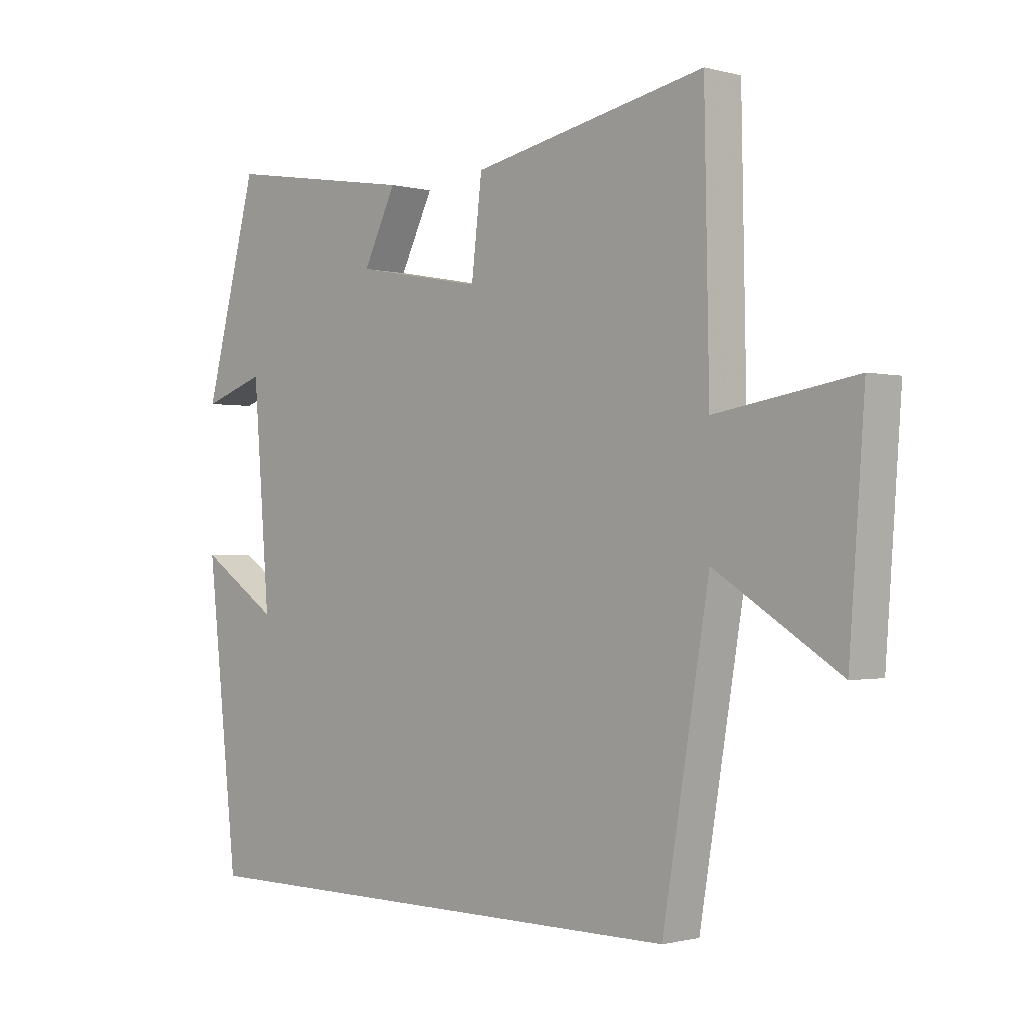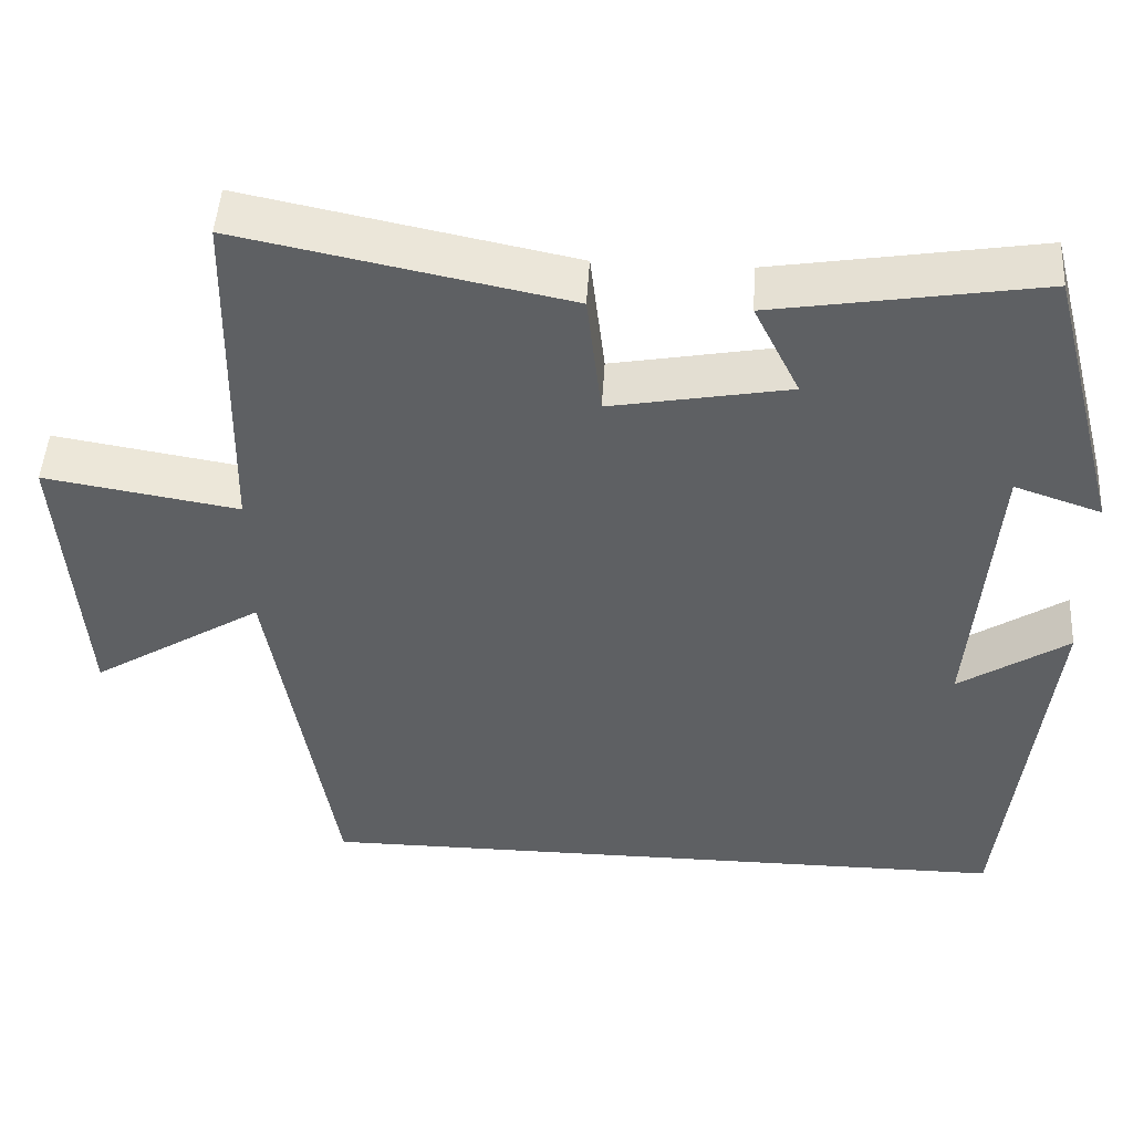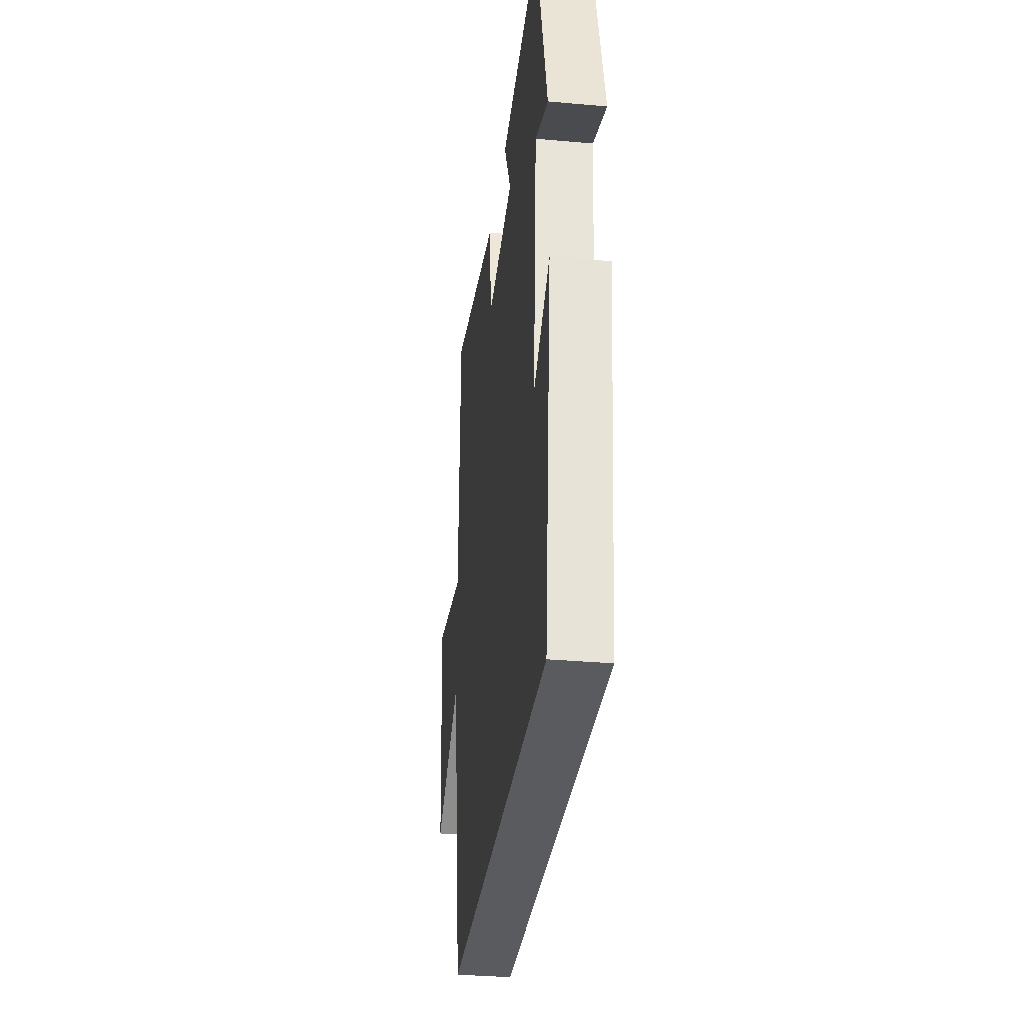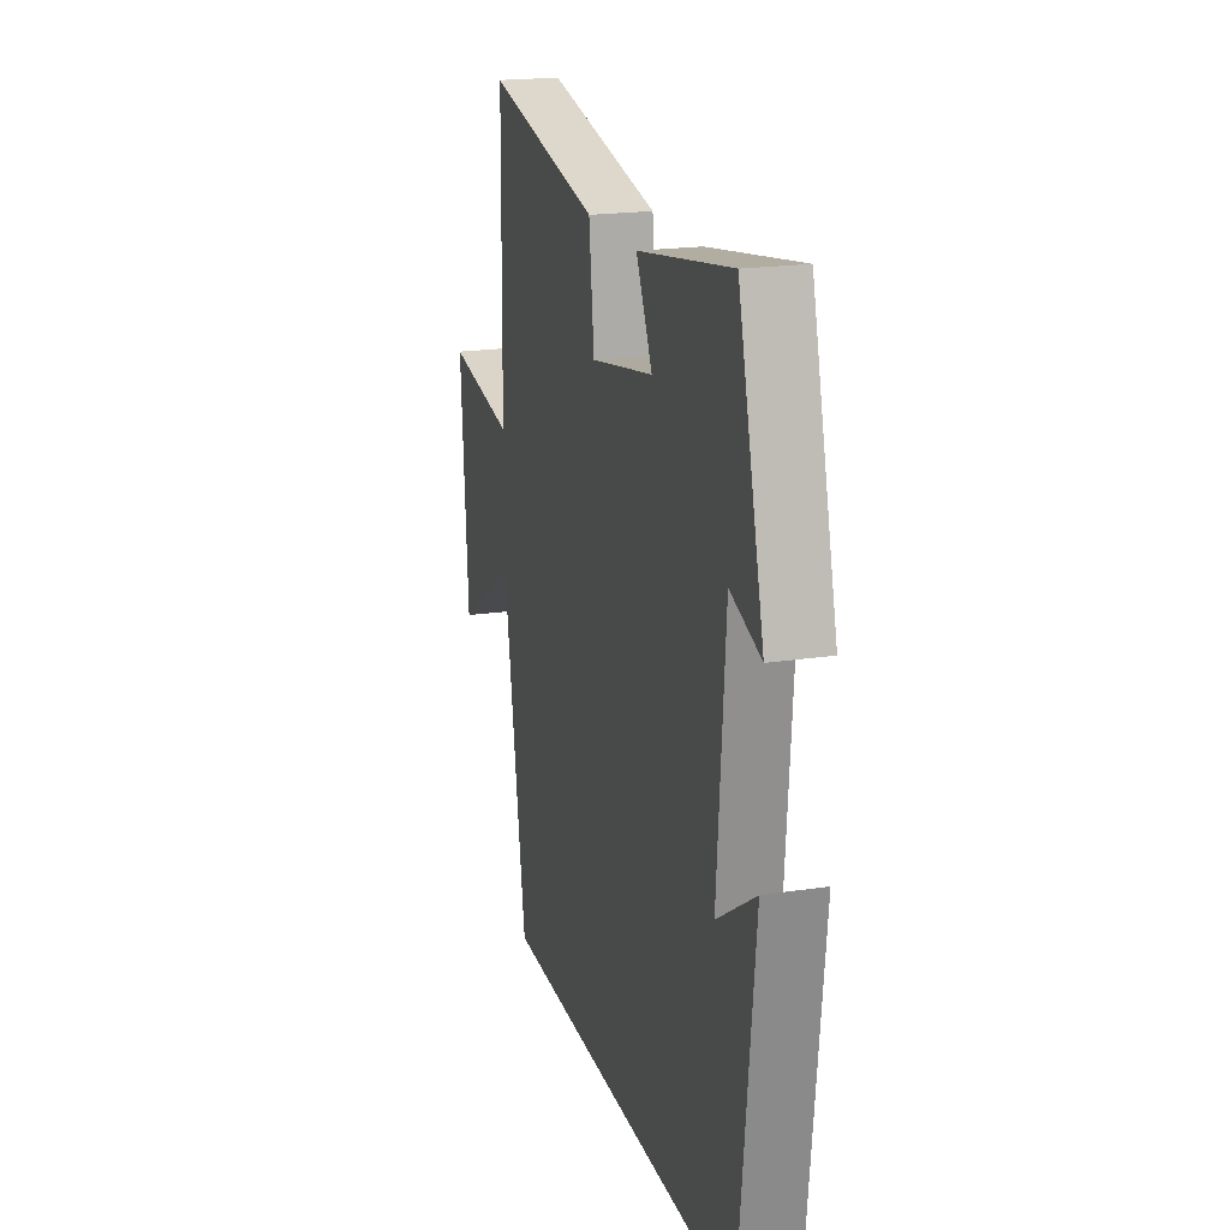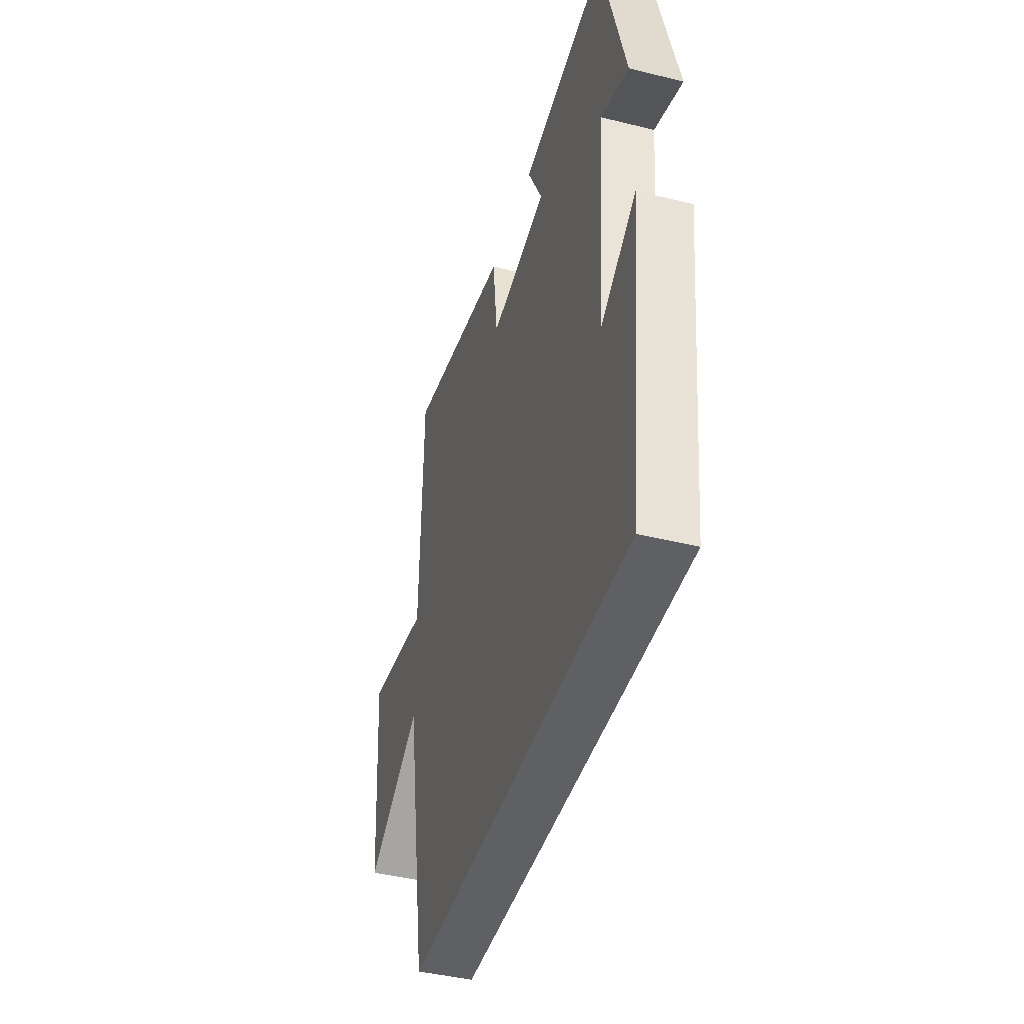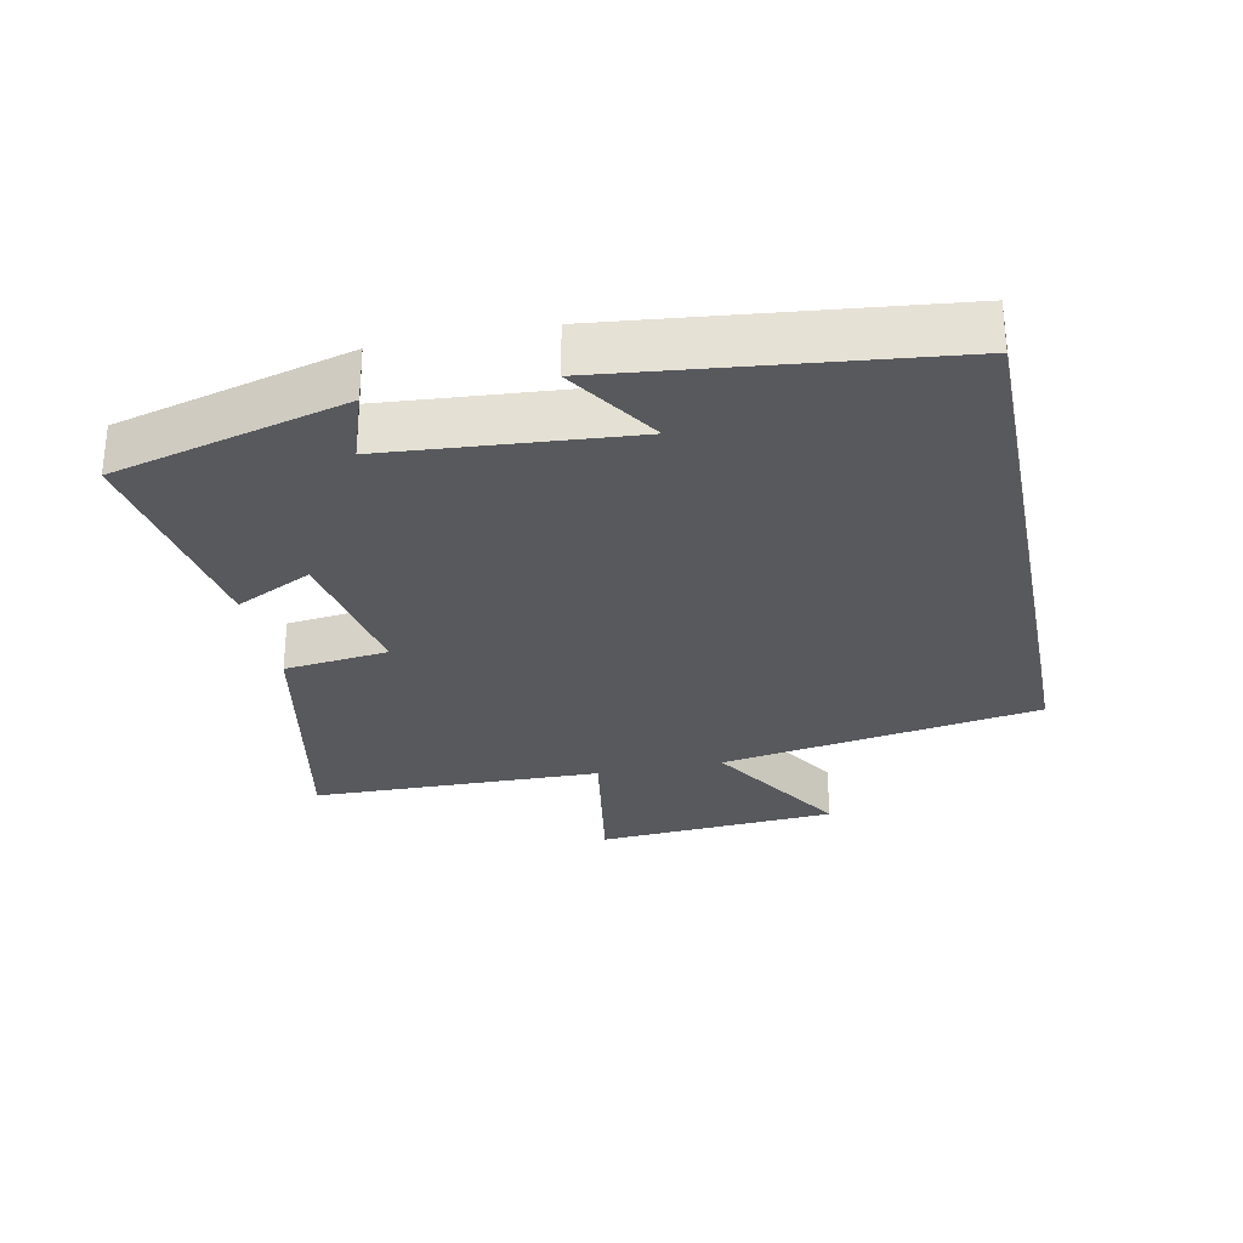
<metadata>
{"format":"obj","ext":"obj","renderer":"f3d","projection":"perspective","resolution":1024,"background":"white","views":[{"elev":-1.0,"azim":-134.2,"up":"+Z"},{"elev":47.7,"azim":3.5,"up":"+Z"},{"elev":-32.6,"azim":82.9,"up":"+Z"},{"elev":19.8,"azim":74.3,"up":"+Z"},{"elev":-42.7,"azim":73.6,"up":"+Z"},{"elev":-29.0,"azim":101.5,"up":"+Y"}]}
</metadata>
<code>
v -0.492 0.07 0.58
v -0.095 0.07 0.5
v -0.077 0.07 0.347
v 0.141 0.07 0.387
v 0.085 0.07 0.5
v 0.41 0.07 0.553
v 0.5 0.07 0.212
v 0.394 0.07 0.248
v 0.366 0.07 -0.106
v 0.5 0.07 -0.018
v 0.447 0.07 -0.5
v -0.421 0.07 -0.5
v -0.5 0.07 -0.031
v -0.711 0.07 -0.162
v -0.737 0.07 0.192
v -0.5 0.07 0.153
v -0.492 0 0.58
v -0.095 0 0.5
v -0.077 0 0.347
v 0.141 0 0.387
v 0.085 0 0.5
v 0.41 0 0.553
v 0.5 0 0.212
v 0.394 0 0.248
v 0.366 0 -0.106
v 0.5 0 -0.018
v 0.447 0 -0.5
v -0.421 0 -0.5
v -0.5 0 -0.031
v -0.711 0 -0.162
v -0.737 0 0.192
v -0.5 0 0.153
f 13 14 15 16
f 9 10 11
f 9 11 12 13
f 5 6 7 8
f 4 5 8
f 3 4 8 9
f 16 1 2 3
f 3 9 13 16
f 32 31 30 29
f 27 26 25
f 29 28 27 25
f 24 23 22 21
f 24 21 20
f 25 24 20 19
f 19 18 17 32
f 32 29 25 19
f 1 17 18 2
f 2 18 19 3
f 3 19 20 4
f 4 20 21 5
f 5 21 22 6
f 6 22 23 7
f 7 23 24 8
f 8 24 25 9
f 9 25 26 10
f 10 26 27 11
f 11 27 28 12
f 12 28 29 13
f 13 29 30 14
f 14 30 31 15
f 15 31 32 16
f 16 32 17 1

</code>
